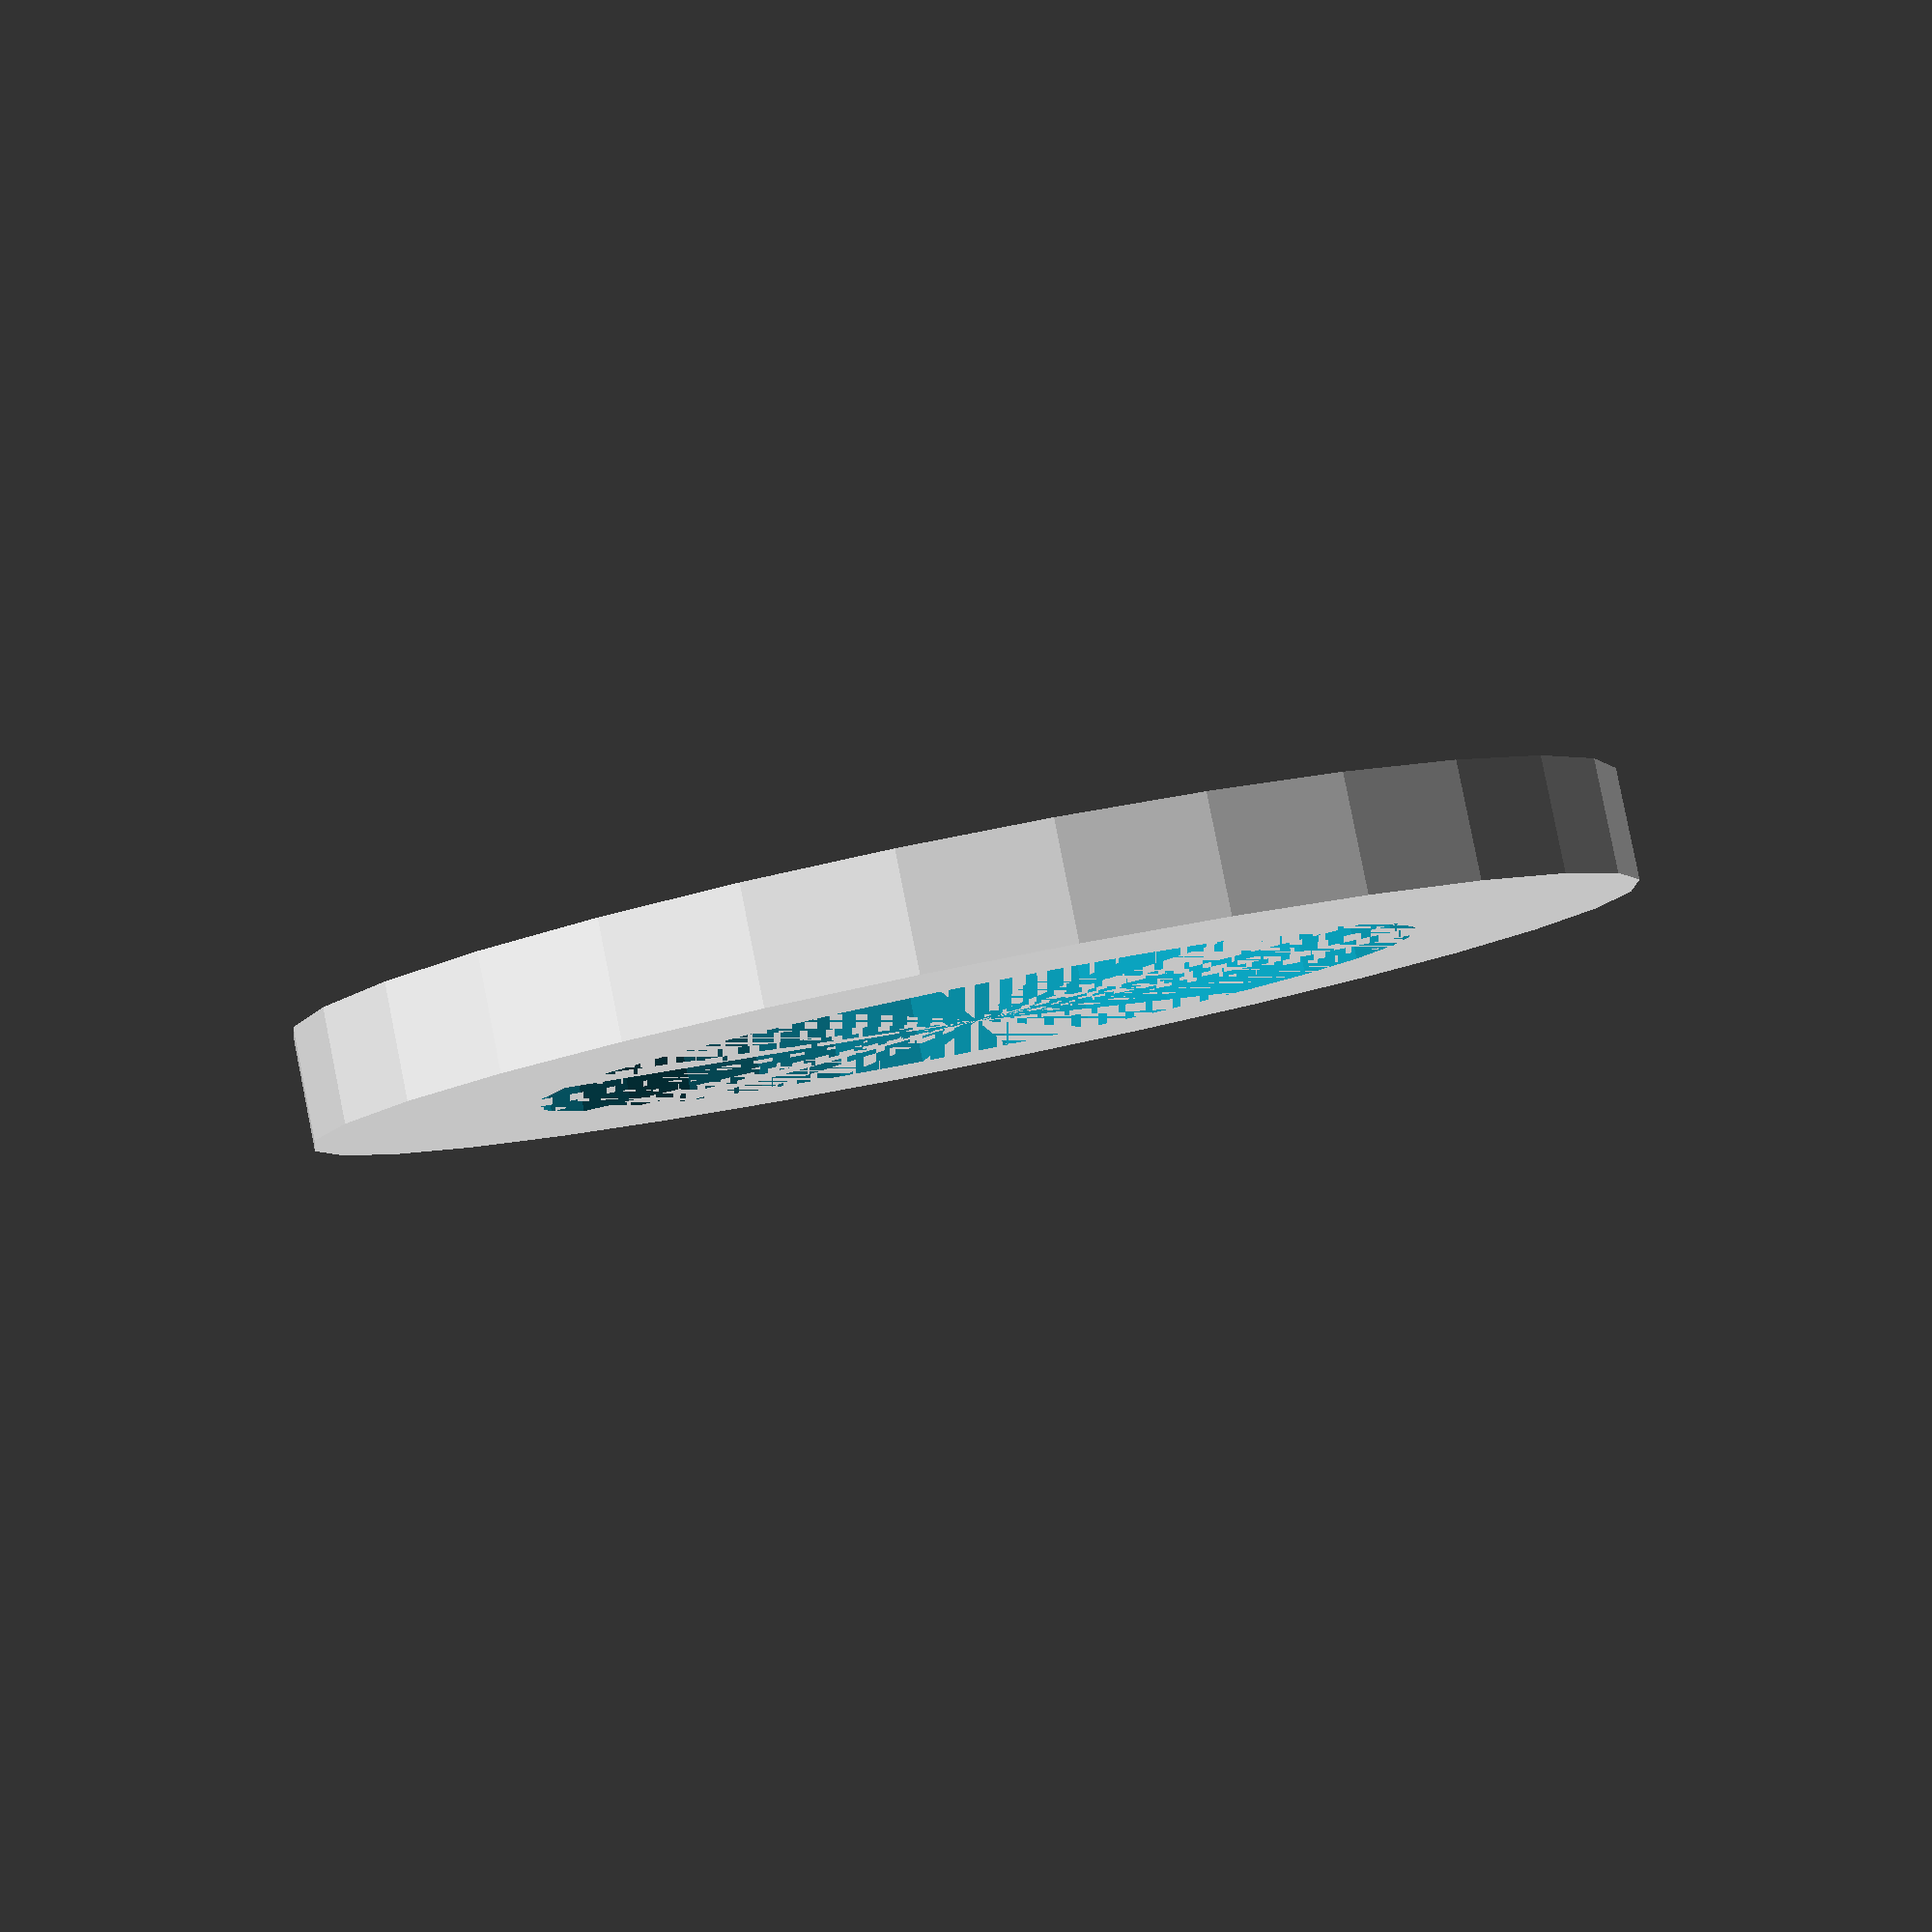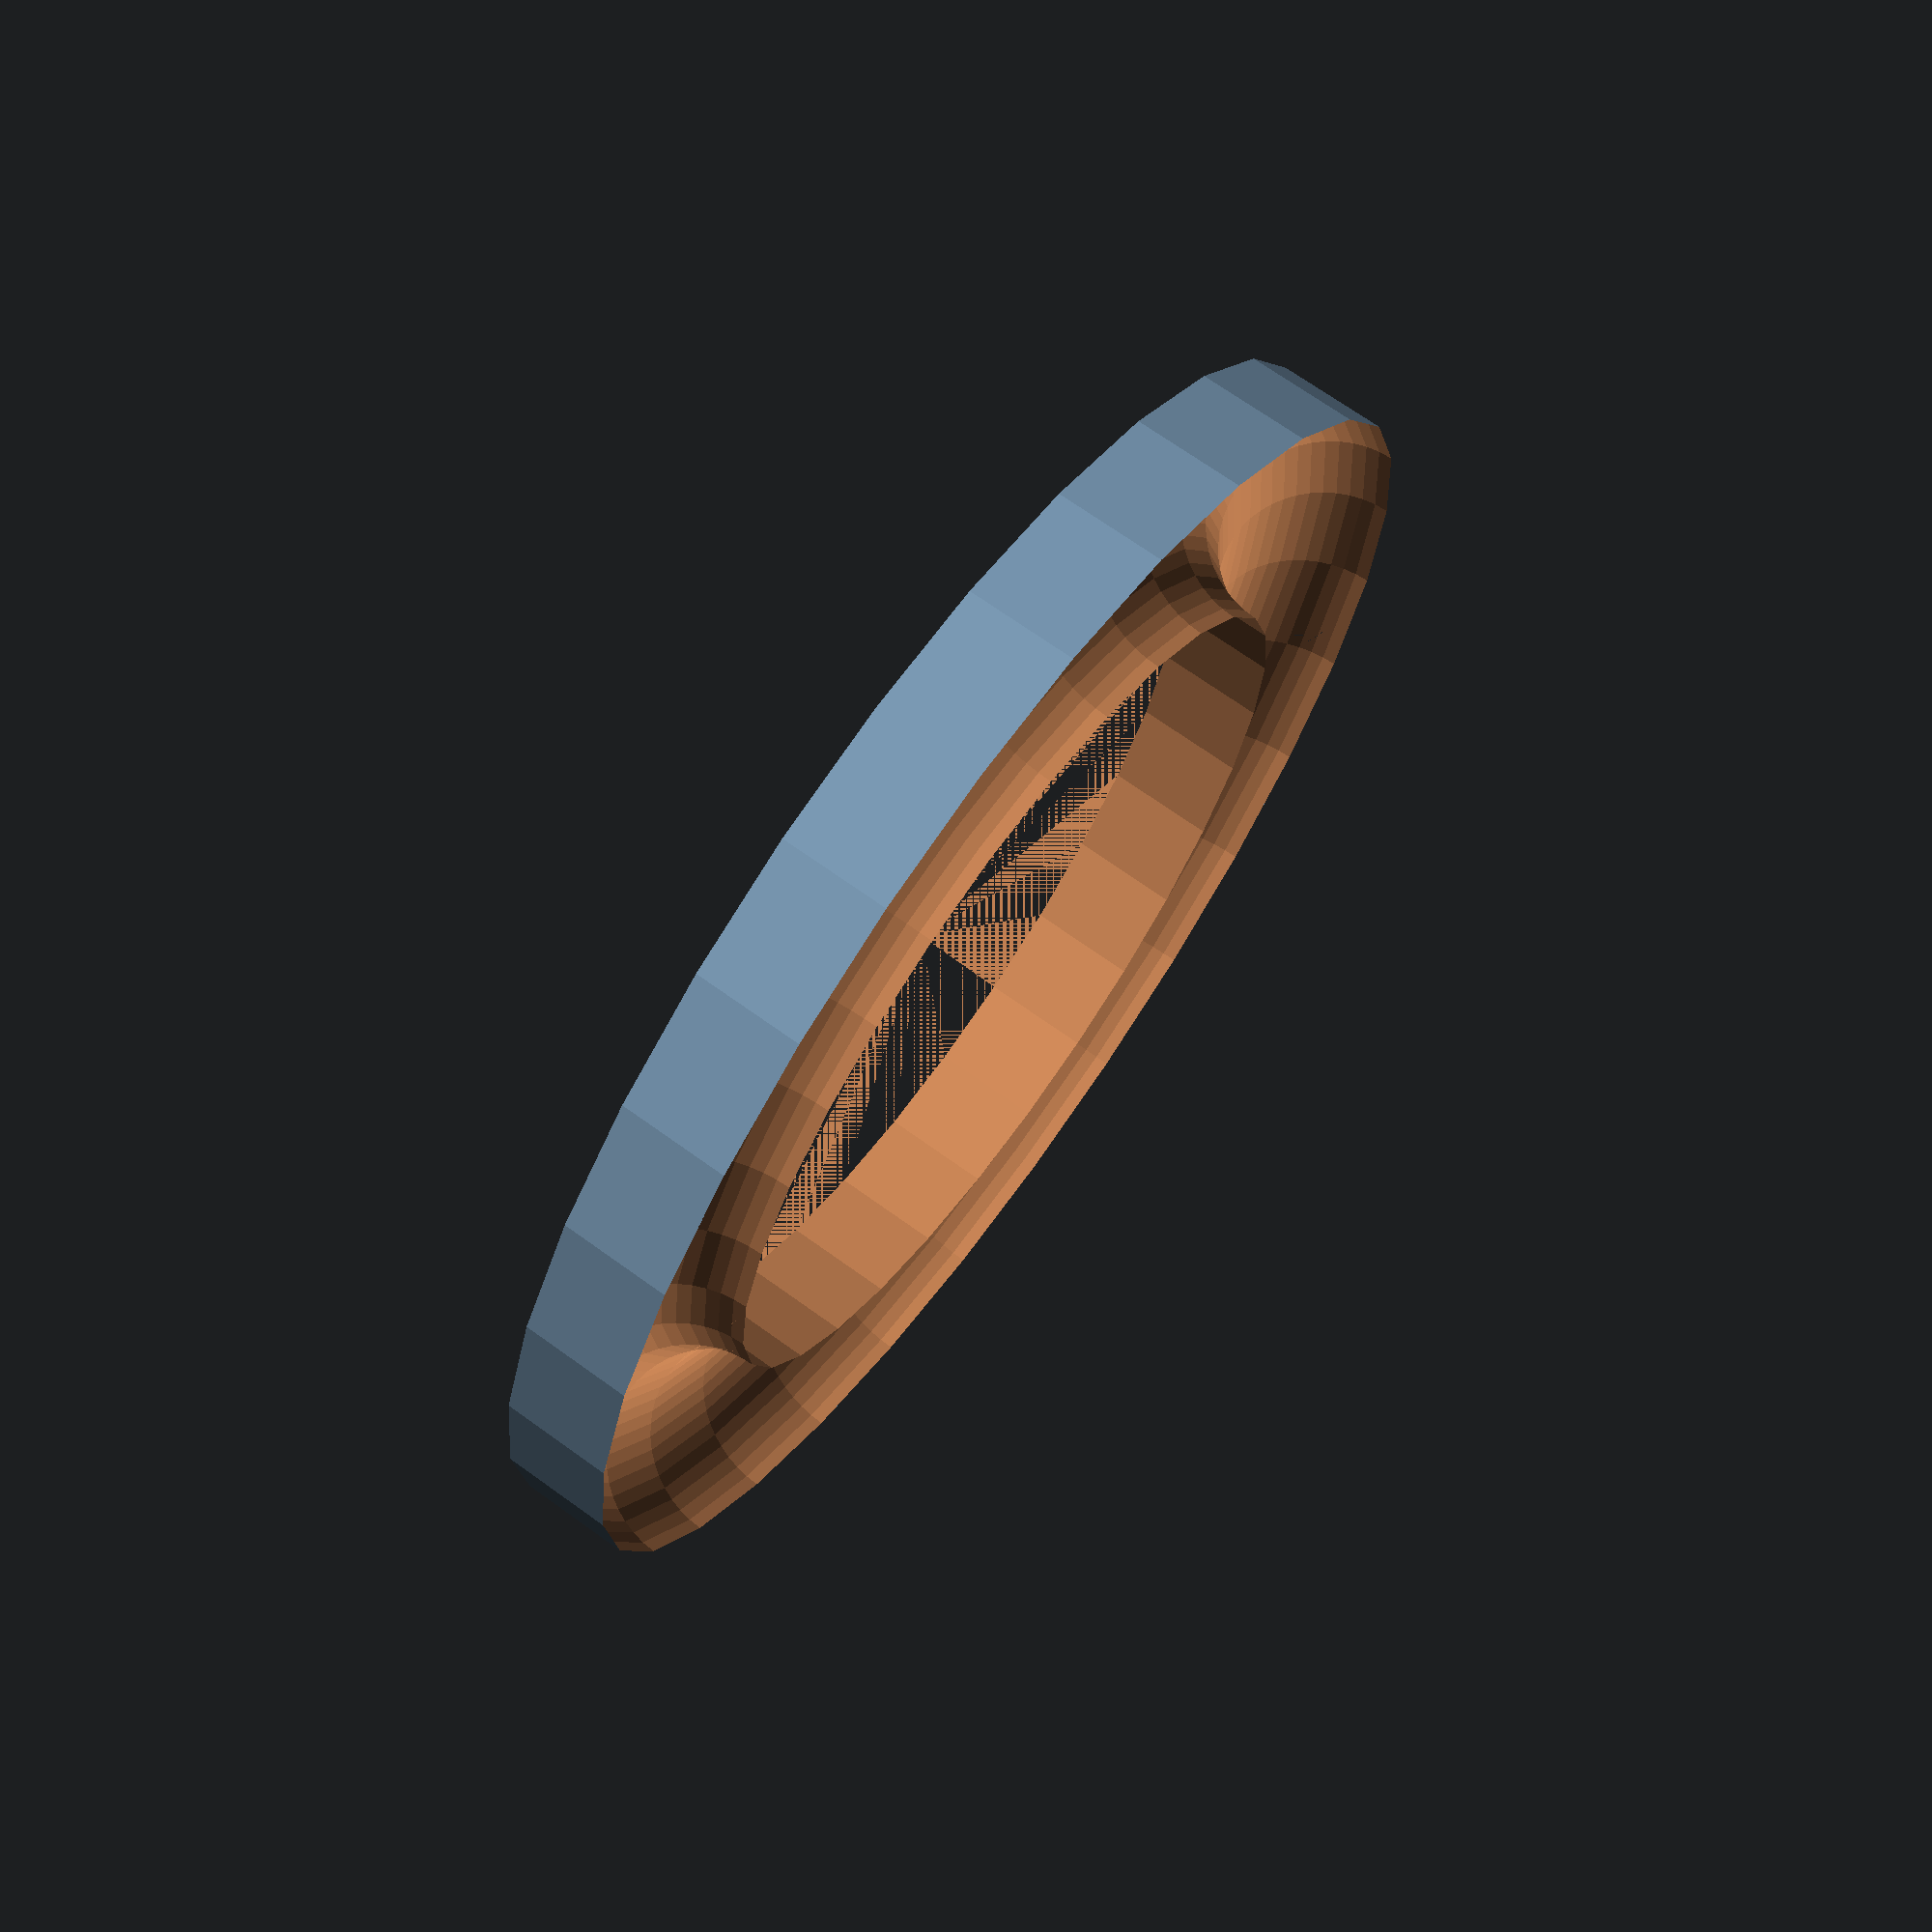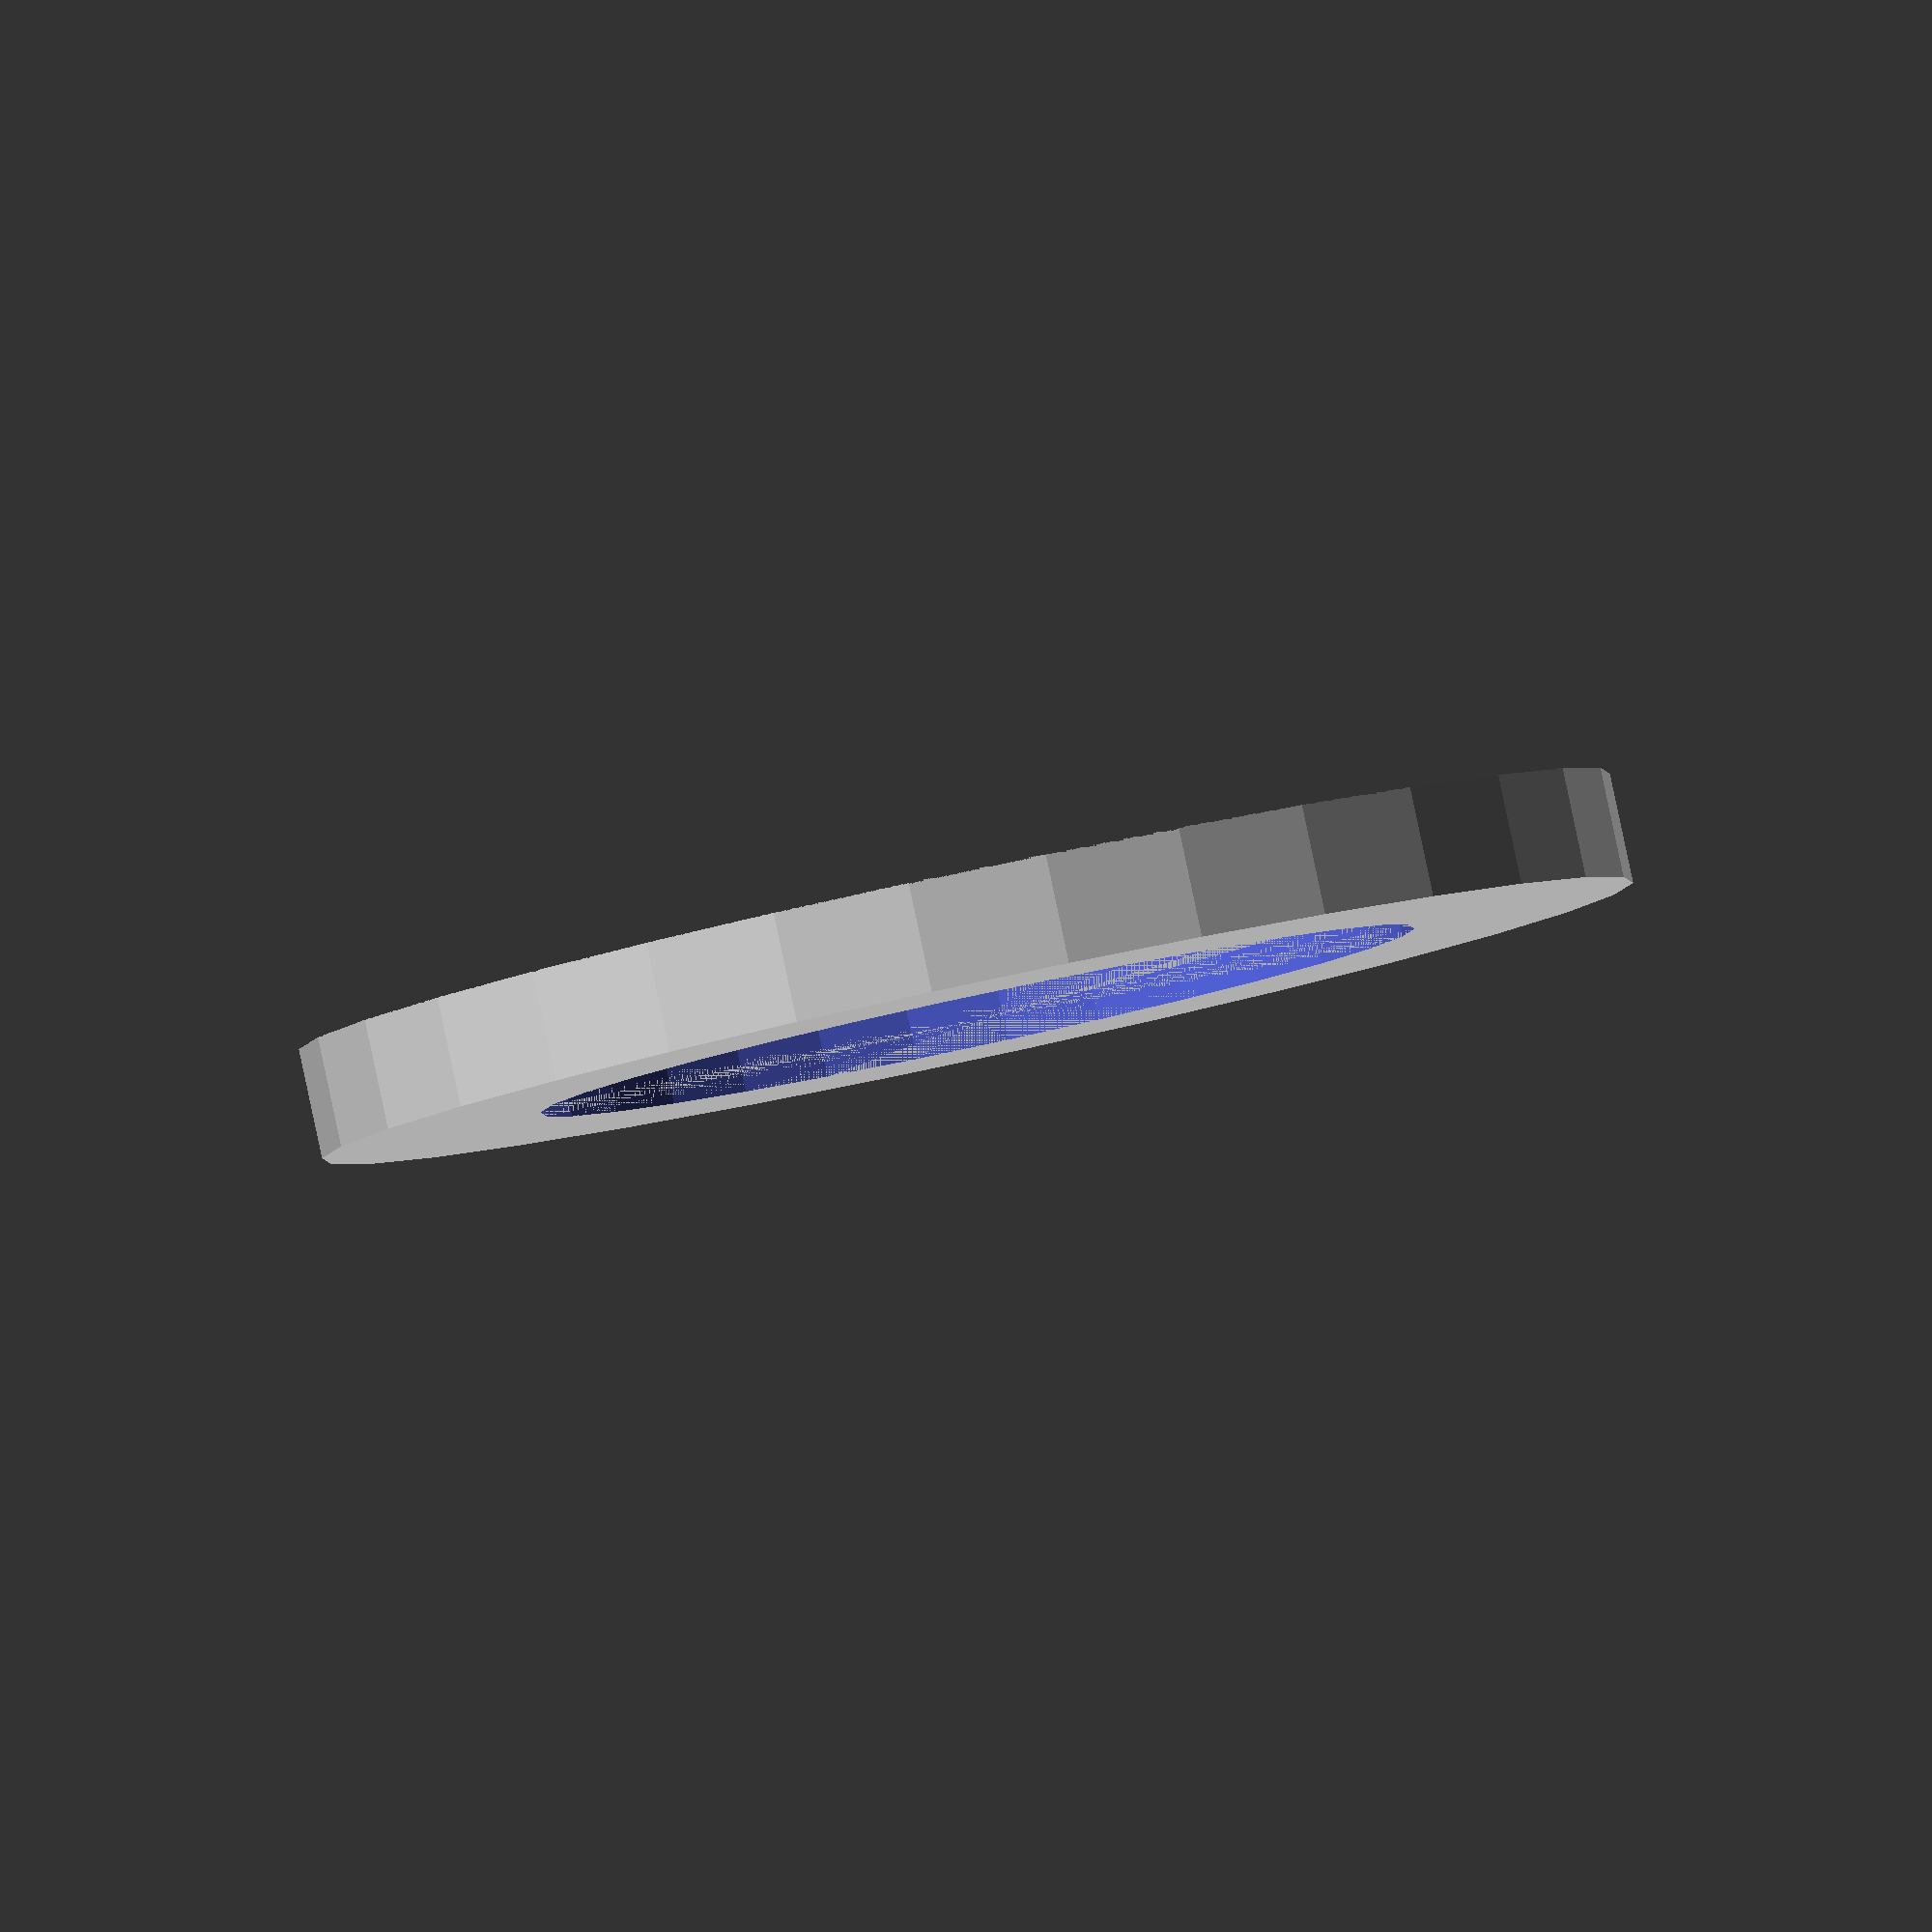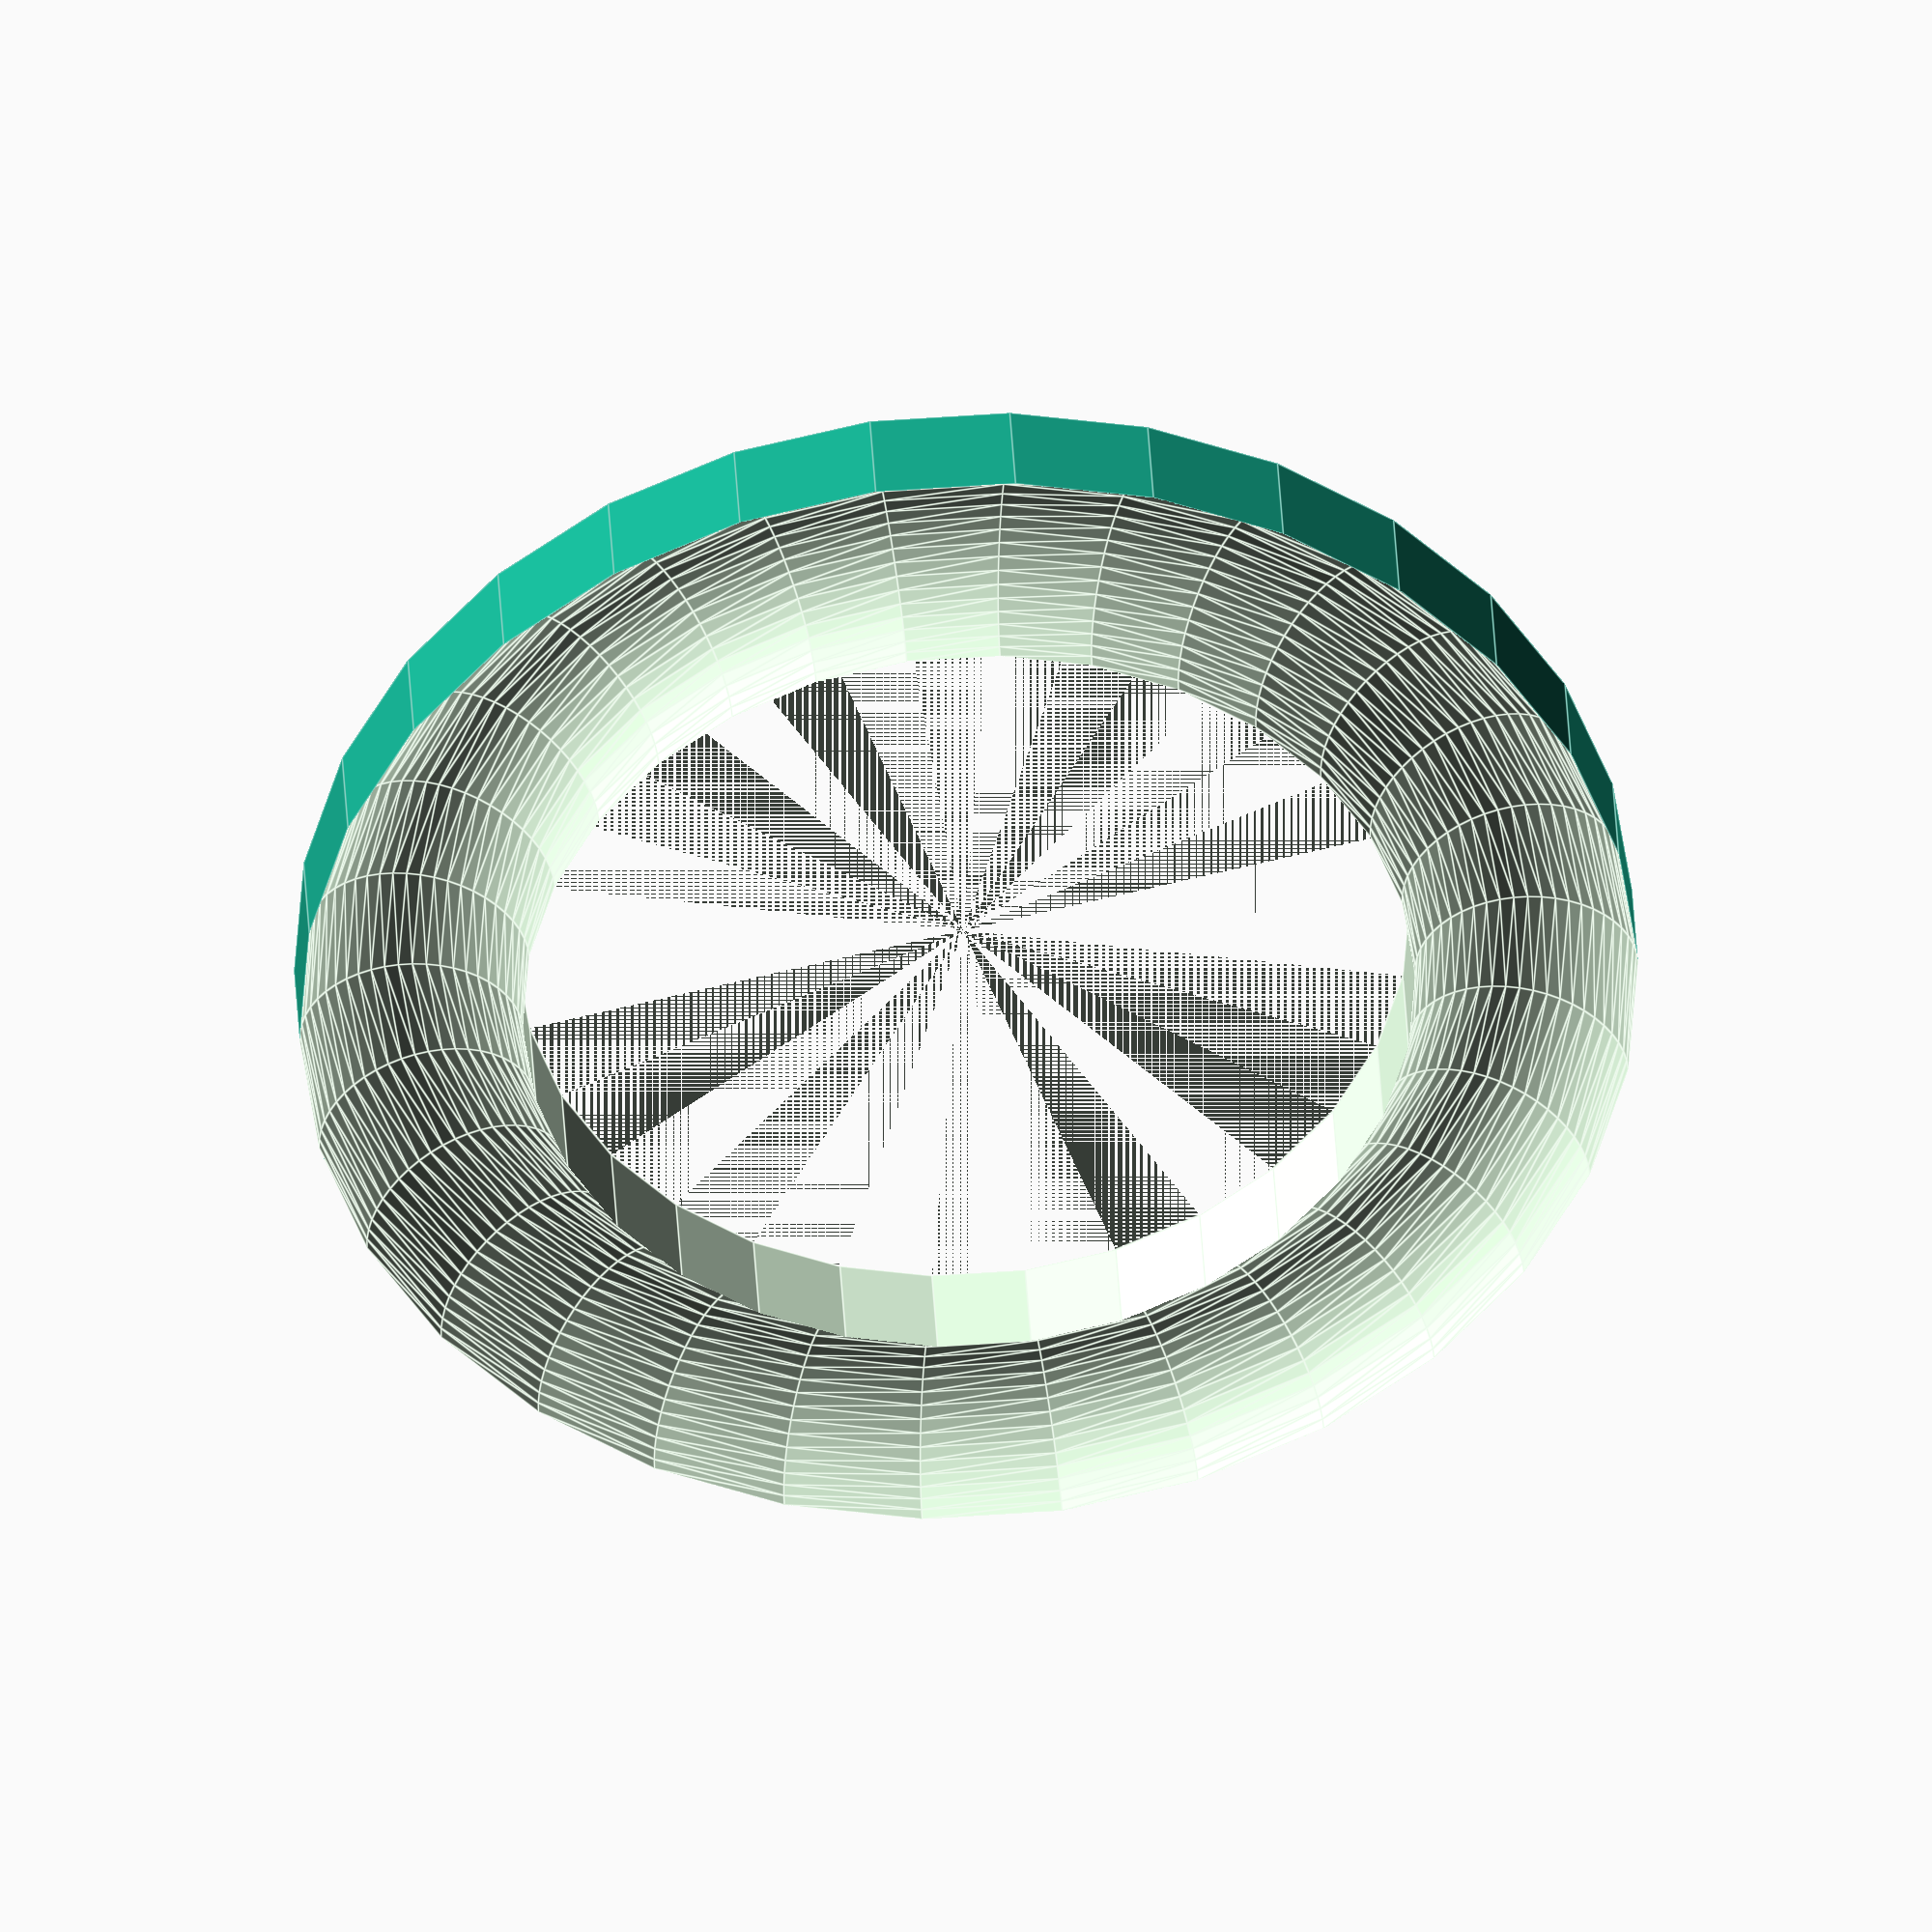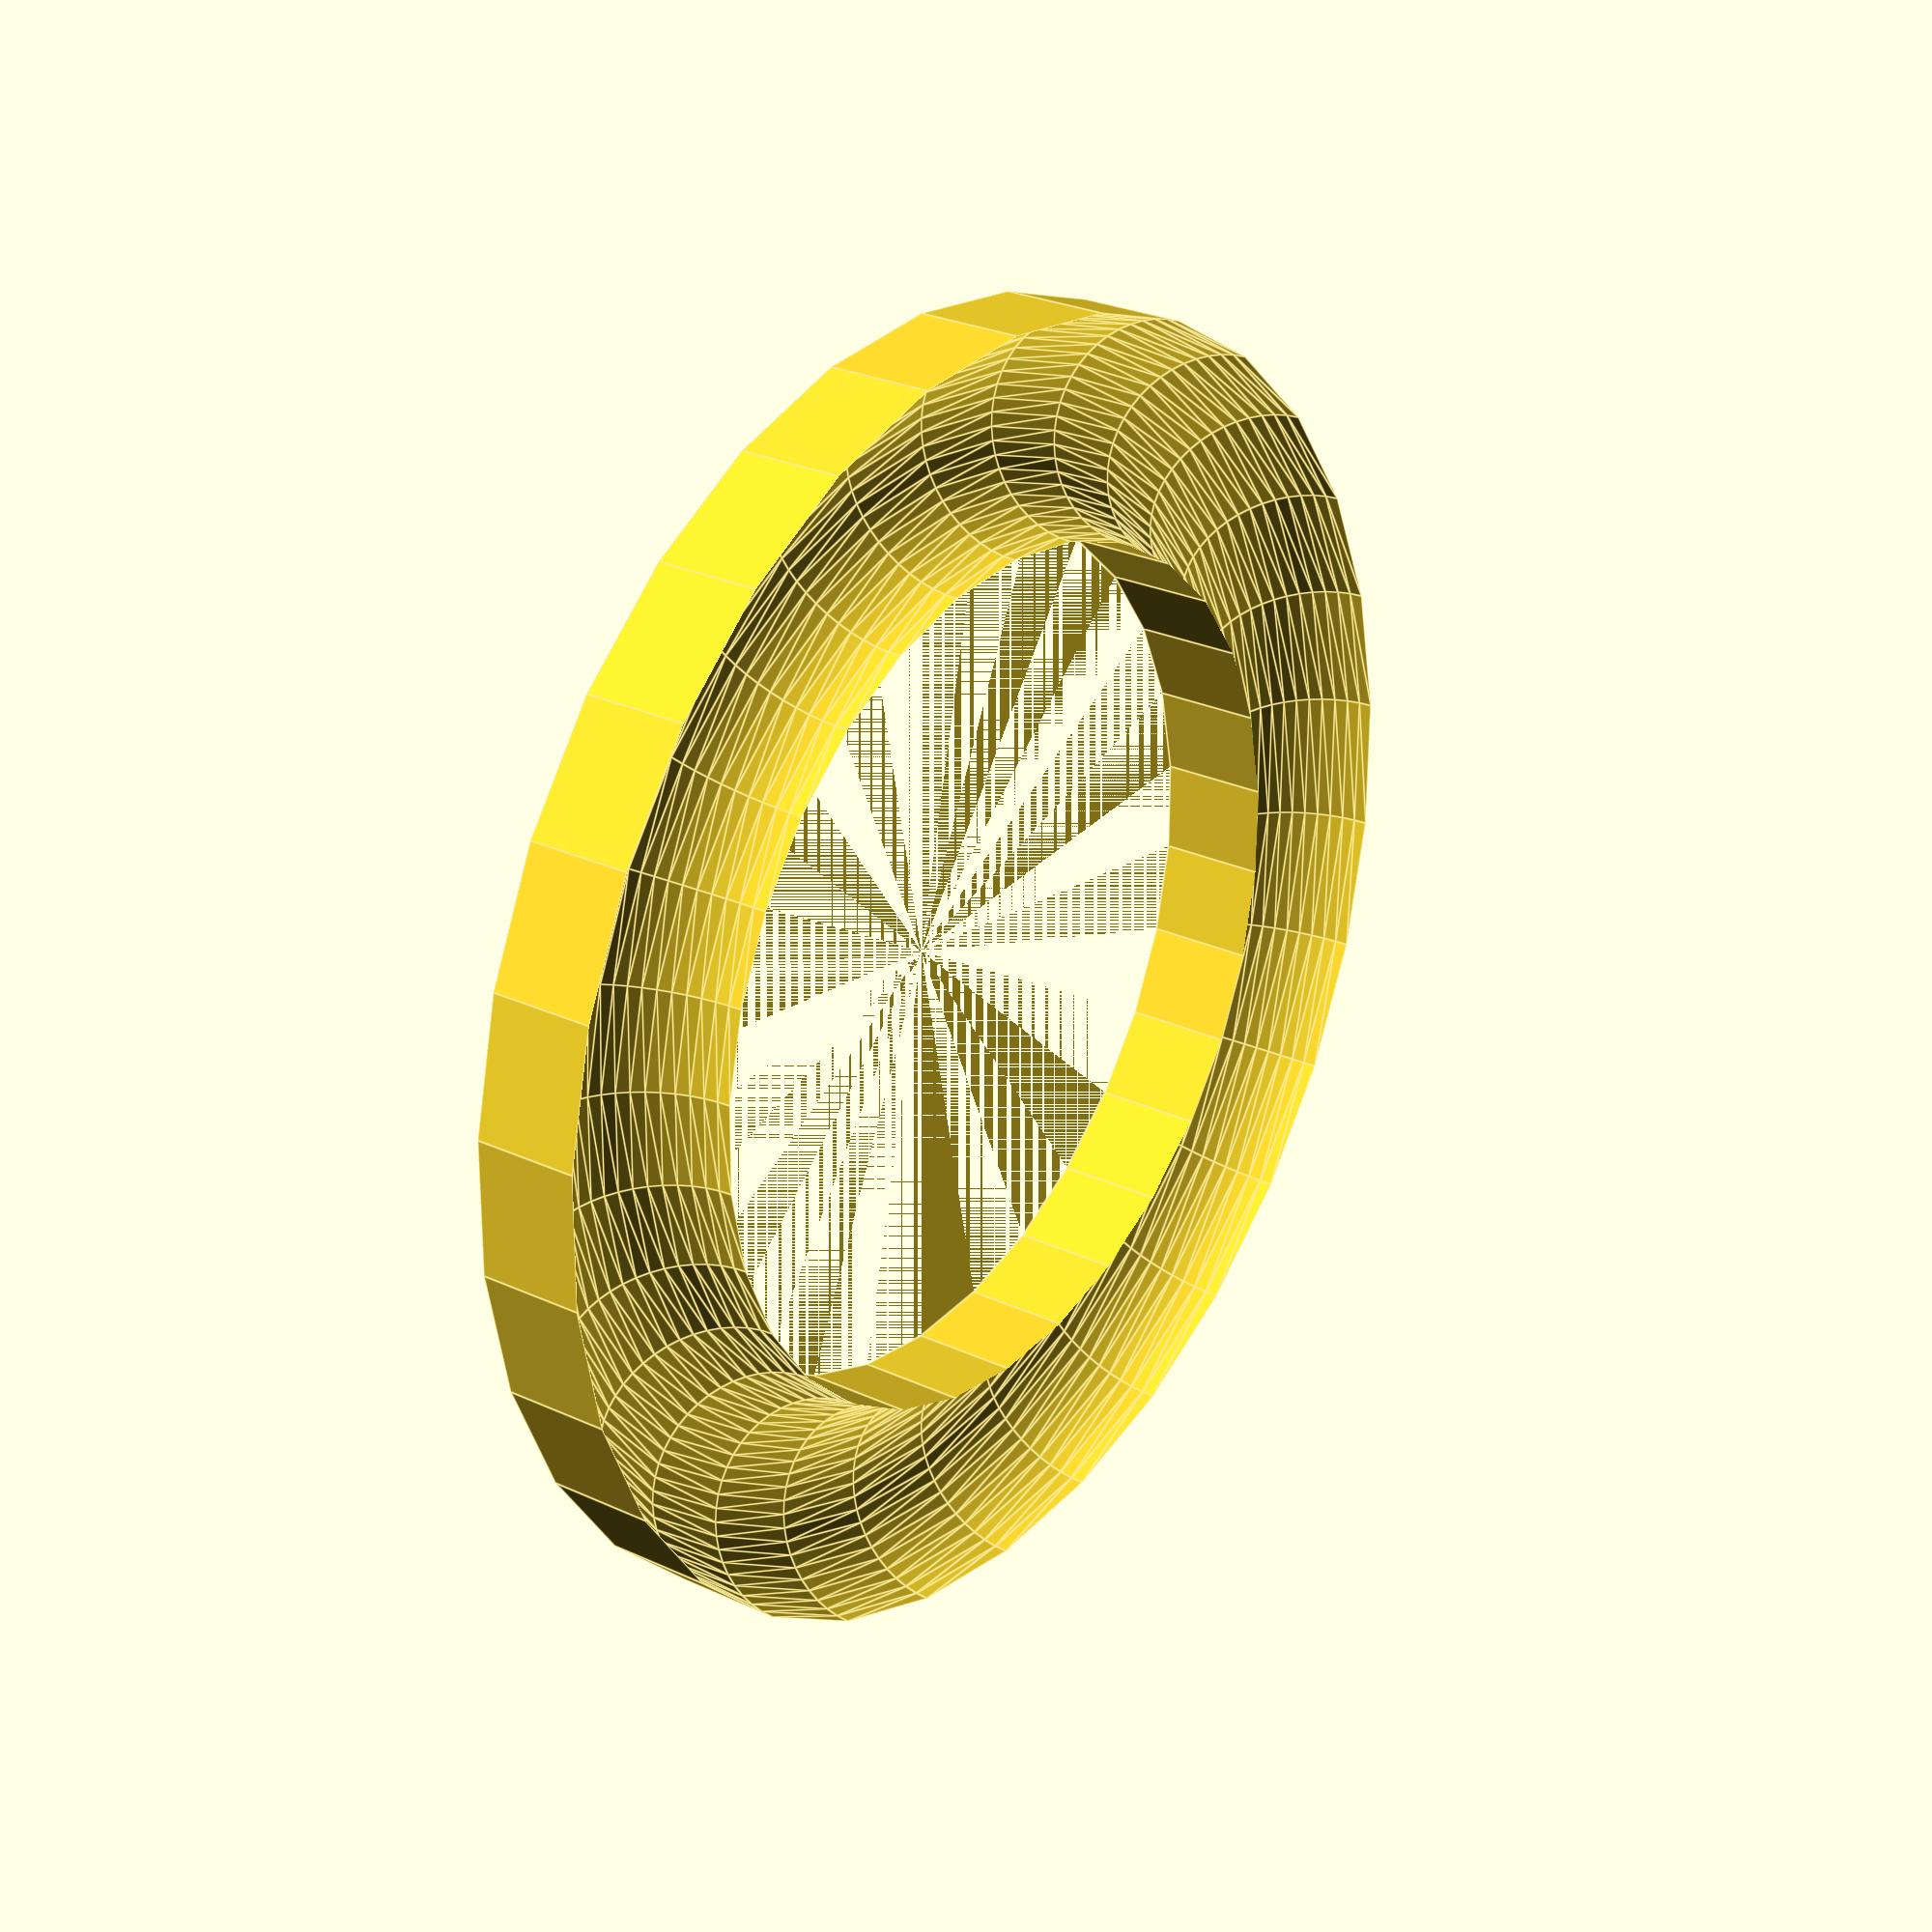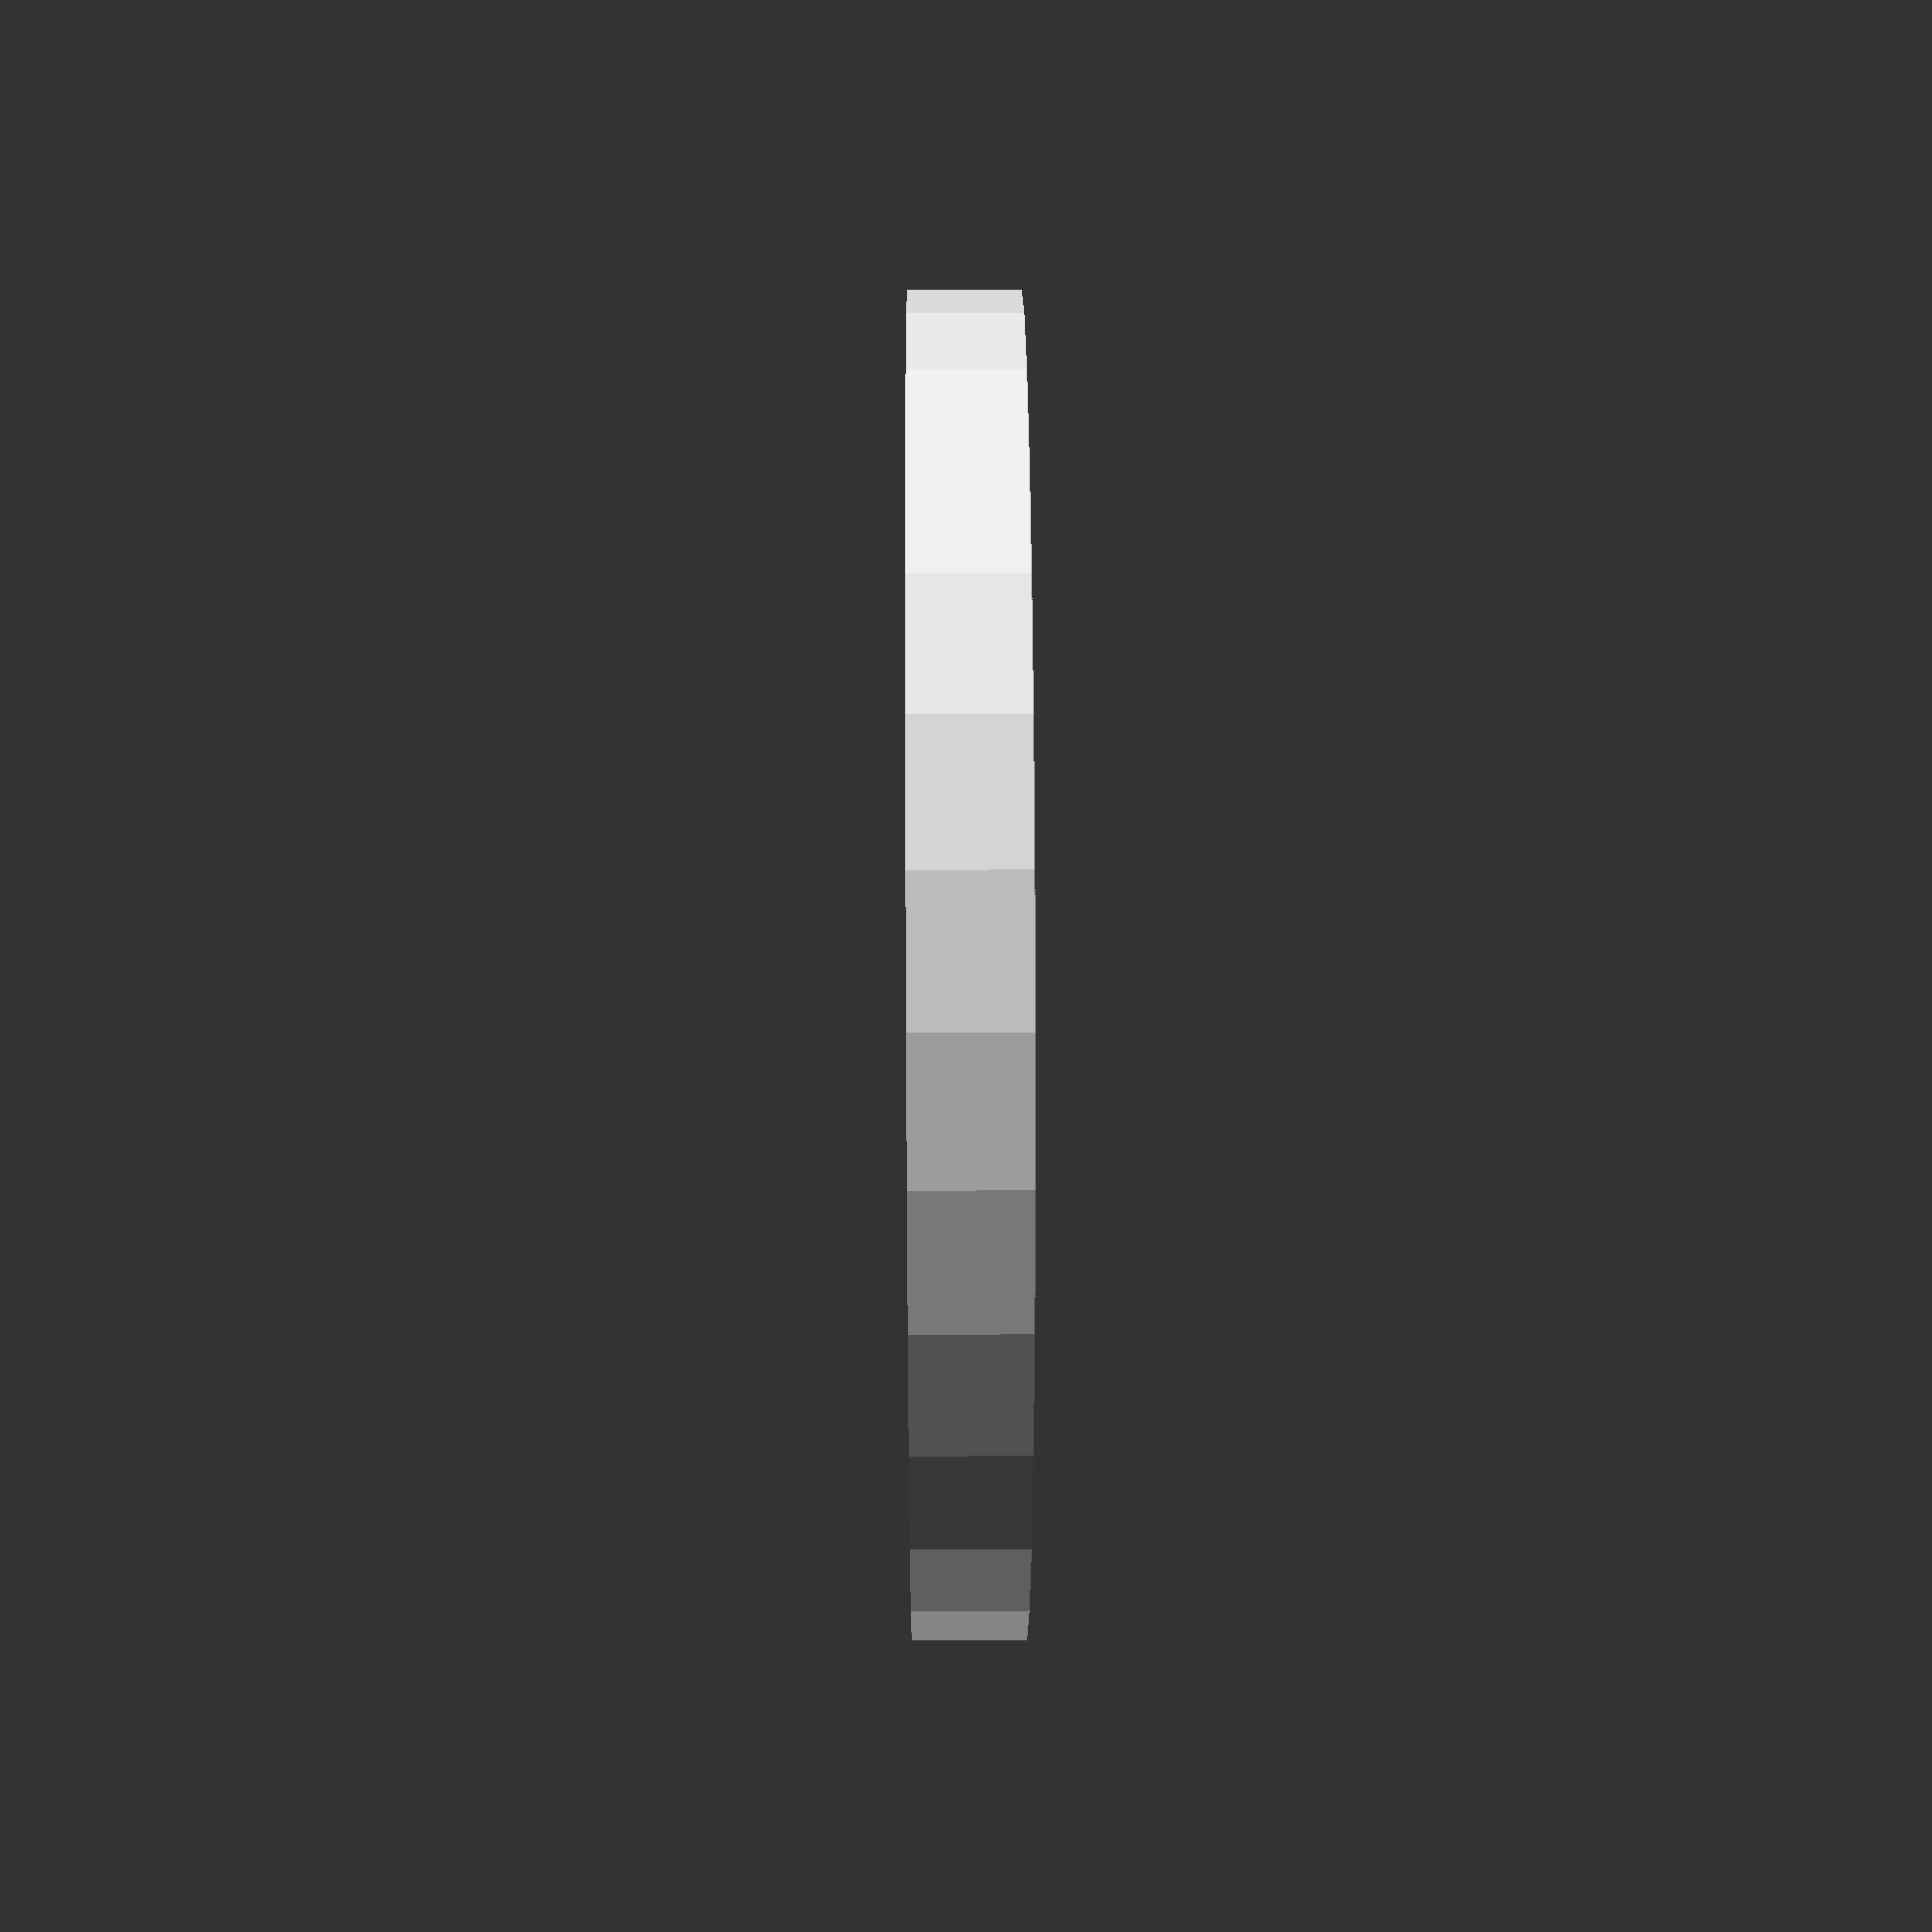
<openscad>
circularFillet();

module fillet(f){
	difference(){   //fillet shape
		square(f);
		translate([f,f,0])
		circle(f,$fn=20);
	}
}

module circularFillet(d=50,r=5,concave=false){
    if(concave){
        difference(){
            rotate_extrude()translate([d/2-r ,0,0])circle(r=r,$fn=20);
            translate([-d,-d,0])cube([2*d-r,2*d-r,2*r]);
            cylinder(h=2*r,d=d-r,center=true);
        }
    }
    else{
        difference(){
            translate([0,0,-r])cylinder(h=r,d=d+2*r);  //outer edge
            rotate_extrude()translate([d/2 ,0,0])circle(r=r,$fn=50);
            //cylinder(h=2*r,d=d,$fn=50,center=true); //inner edge
            cylinder(h=2*r,d=d-2*r,center=true);
        }
    }
} 
</openscad>
<views>
elev=274.9 azim=130.4 roll=168.7 proj=p view=solid
elev=110.8 azim=85.1 roll=234.2 proj=p view=wireframe
elev=273.3 azim=298.0 roll=168.0 proj=o view=solid
elev=140.5 azim=58.0 roll=183.0 proj=o view=edges
elev=333.6 azim=6.4 roll=306.3 proj=p view=edges
elev=328.8 azim=266.3 roll=269.6 proj=p view=solid
</views>
